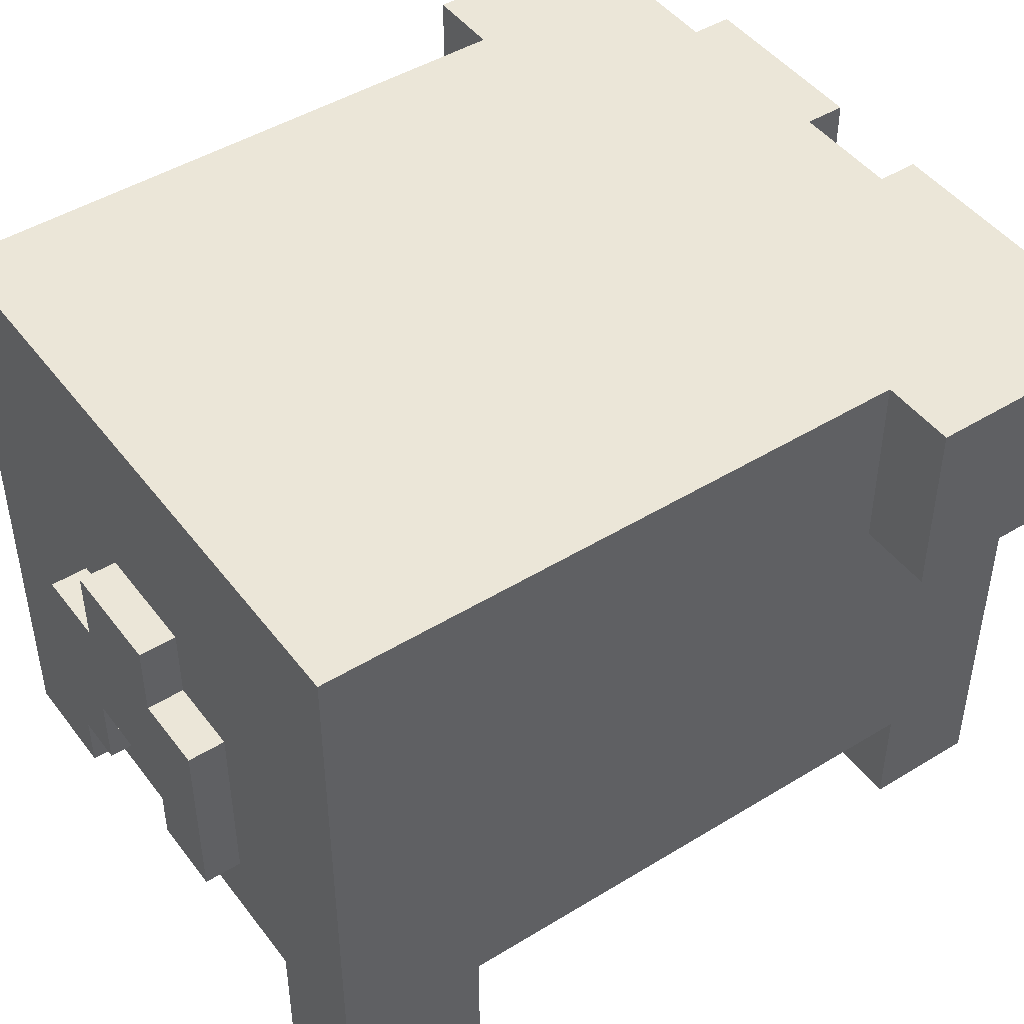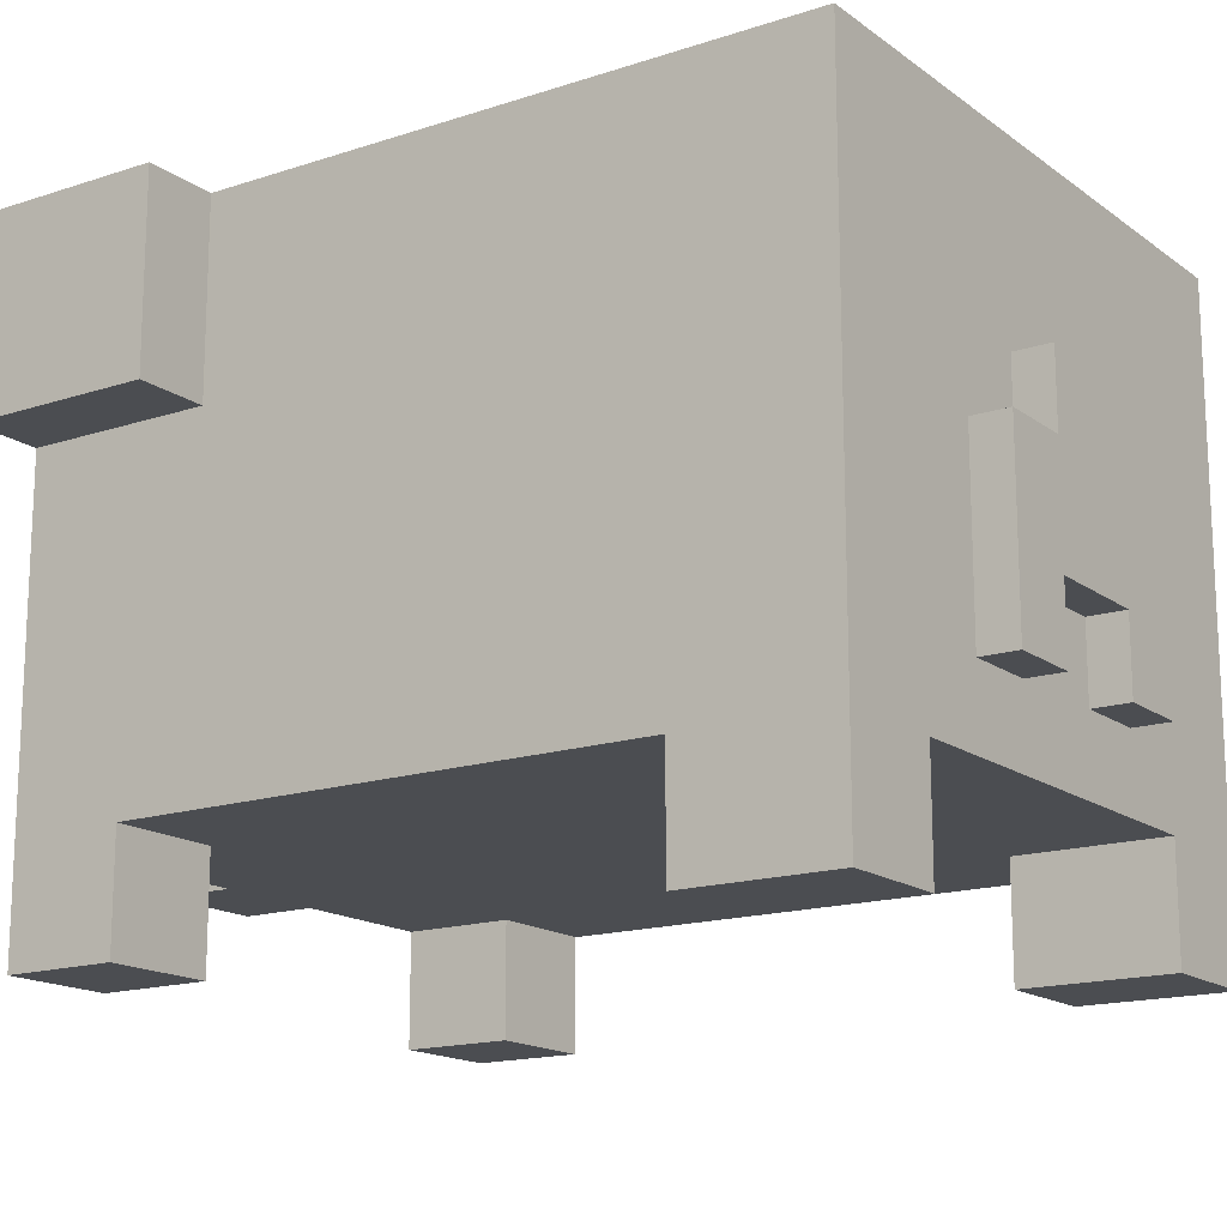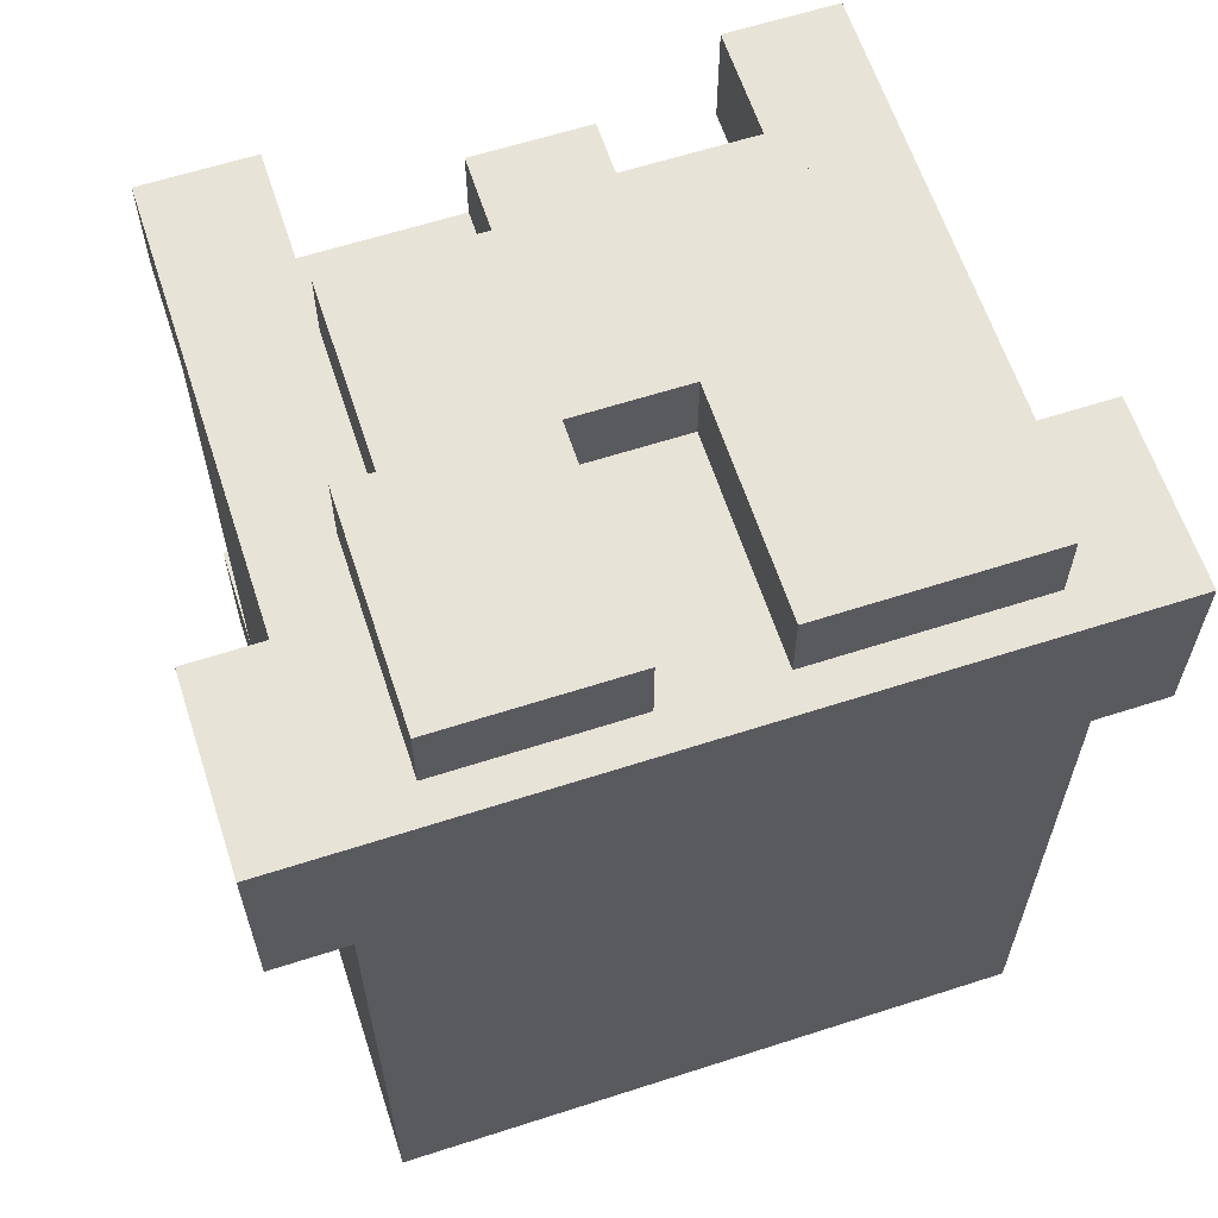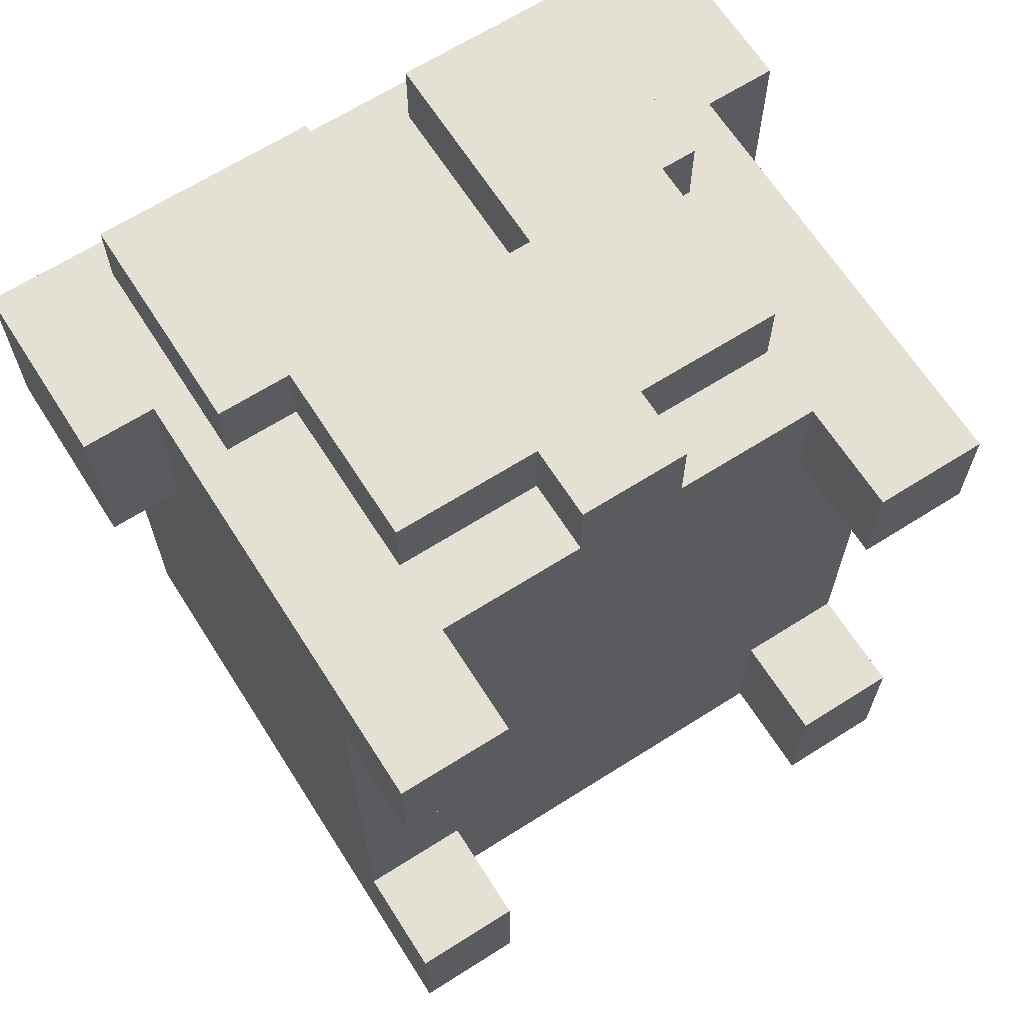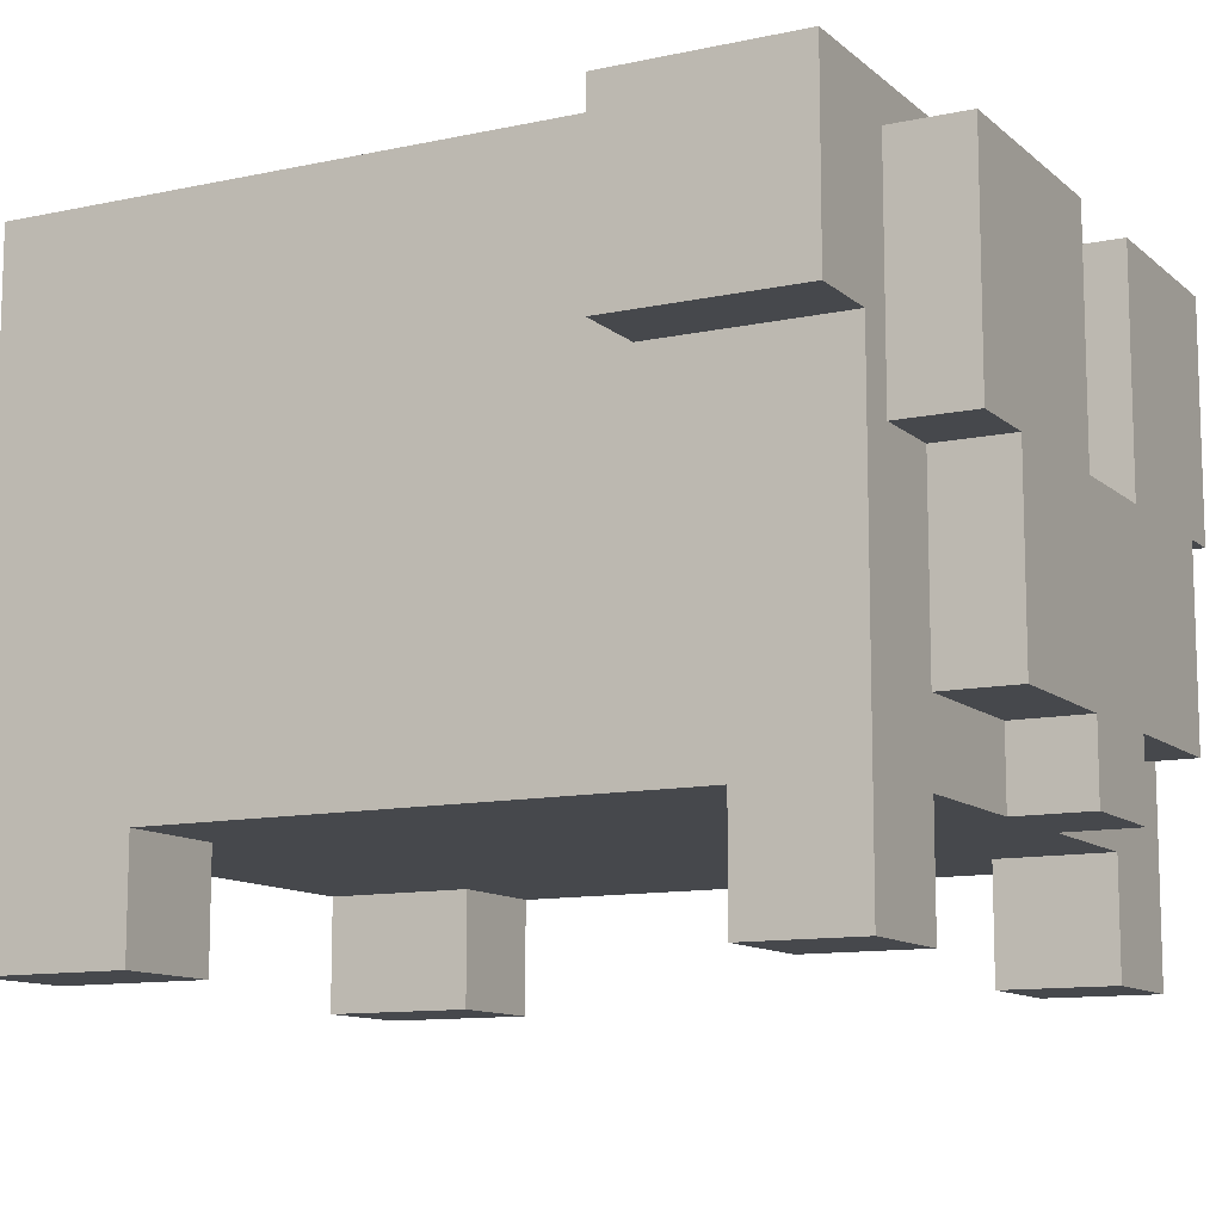
<metadata>
{"format":"obj","ext":"obj","renderer":"f3d","projection":"perspective","resolution":1024,"background":"white","views":[{"elev":46.3,"azim":-125.0,"up":"+Y"},{"elev":-16.0,"azim":124.4,"up":"+Y"},{"elev":62.3,"azim":161.9,"up":"+Z"},{"elev":65.9,"azim":-32.5,"up":"+Z"},{"elev":-11.2,"azim":-62.1,"up":"+Y"}]}
</metadata>
<code>
o
v -1 0.8 1
v -1 0.8 0.5
v -1 1.3 1
v -1 1.3 0.5
v -0.8 -0.4 1
v -0.8 -0.4 0.7
v -0.8 -0.4 -0.7
v -0.8 -0.4 -1.1
v -0.8 -0.1 0.7
v -0.8 -0.1 -0.7
v -0.8 0.8 1
v -0.8 0.8 0.5
v -0.8 1.3 0.5
v -0.8 1.3 -1.1
v -0.7 0.6 1.2
v -0.7 0.6 1
v -0.7 0.8 1
v -0.7 1.2 1.2
v -0.7 1.2 1
v -0.5 0.1 1.2
v -0.5 0.1 1
v -0.5 0.6 1.2
v -0.5 0.6 1
v -0.3 0.1 -1.1
v -0.3 0.1 -1.2
v -0.3 0.6 -1.1
v -0.3 0.6 -1.2
v -0.1 -0.1 1.2
v -0.1 -0.1 1
v -0.1 0.1 1.2
v -0.1 0.1 1
v -0.1 0.6 -1.1
v -0.1 0.6 -1.2
v -0.1 0.8 -1.1
v -0.1 0.8 -1.2
v 0.2 0.1 -1.1
v 0.2 0.1 -1.2
v 0.2 0.3 -1.1
v 0.2 0.3 -1.2
v 0.2 0.6 1.2
v 0.2 0.6 1
v 0.2 1.2 1.2
v 0.2 1.2 1
v 0.6 -0.4 1
v 0.6 -0.4 0.7
v 0.6 -0.4 -0.7
v 0.6 -0.4 -1.1
v 0.6 -0.1 1
v 0.6 -0.1 0.7
v 0.6 -0.1 -0.7
v 0.6 -0.1 -1.1
v -0.5 -0.4 1
v -0.5 -0.4 0.7
v -0.5 -0.4 -0.7
v -0.5 -0.4 -1.1
v -0.5 -0.1 1
v -0.5 -0.1 0.7
v -0.5 -0.1 -0.7
v -0.5 -0.1 -1.1
v -0.1 0.1 -1.1
v -0.1 0.1 -1.2
v -0.1 0.3 -1.1
v -0.1 0.3 -1.2
v -0.1 0.6 1.2
v -0.1 0.6 1
v -0.1 1.2 1.2
v -0.1 1.2 1
v 0.2 -0.1 1.2
v 0.2 -0.1 1
v 0.2 0.1 1.2
v 0.2 0.1 1
v 0.2 0.6 -1.1
v 0.2 0.6 -1.2
v 0.2 0.8 -1.1
v 0.2 0.8 -1.2
v 0.4 0.1 -1.1
v 0.4 0.1 -1.2
v 0.4 0.6 -1.1
v 0.4 0.6 -1.2
v 0.6 0.1 1.2
v 0.6 0.1 1
v 0.6 0.6 1.2
v 0.6 0.6 1
v 0.7 0.6 1.2
v 0.7 0.6 1
v 0.7 0.8 1
v 0.7 1.2 1.2
v 0.7 1.2 1
v 0.9 -0.4 1
v 0.9 -0.4 0.7
v 0.9 -0.4 -0.7
v 0.9 -0.4 -1.1
v 0.9 -0.1 0.7
v 0.9 -0.1 -0.7
v 0.9 0.8 1
v 0.9 0.8 0.5
v 0.9 1.3 0.5
v 0.9 1.3 -1.1
v 1.1 0.8 1
v 1.1 0.8 0.5
v 1.1 1.3 1
v 1.1 1.3 0.5
v -0.7 0.6 1.2
v -0.7 1.2 1.2
v -0.5 0.1 1.2
v -0.5 0.6 1.2
v -0.5 1 1.2
v -0.3 0.6 1.2
v -0.3 1 1.2
v -0.1 -0.1 1.2
v -0.1 0.1 1.2
v -0.1 0.3 1.2
v -0.1 0.5 1.2
v -0.1 0.6 1.2
v -0.1 1.2 1.2
v 0.2 -0.1 1.2
v 0.2 0.1 1.2
v 0.2 0.3 1.2
v 0.2 0.5 1.2
v 0.2 0.6 1.2
v 0.2 1.2 1.2
v 0.4 0.6 1.2
v 0.4 1 1.2
v 0.6 0.1 1.2
v 0.6 0.6 1.2
v 0.6 1 1.2
v 0.7 0.6 1.2
v 0.7 1.2 1.2
v -1 0.8 1
v -1 1.3 1
v -0.8 -0.4 1
v -0.8 0.8 1
v -0.7 0.6 1
v -0.7 0.8 1
v -0.7 1.2 1
v -0.7 1.3 1
v -0.5 -0.4 1
v -0.5 -0.1 1
v -0.5 0.1 1
v -0.5 0.6 1
v -0.1 -0.1 1
v -0.1 0.1 1
v -0.1 0.6 1
v -0.1 1.2 1
v 0.2 -0.1 1
v 0.2 0.1 1
v 0.2 0.6 1
v 0.2 1.2 1
v 0.6 -0.4 1
v 0.6 -0.1 1
v 0.6 0.1 1
v 0.6 0.6 1
v 0.7 0.6 1
v 0.7 0.8 1
v 0.7 1.2 1
v 0.7 1.3 1
v 0.9 -0.4 1
v 0.9 0.8 1
v 1.1 0.8 1
v 1.1 1.3 1
v -0.8 -0.4 -0.7
v -0.8 -0.1 -0.7
v -0.5 -0.4 -0.7
v -0.5 -0.1 -0.7
v 0.6 -0.4 -0.7
v 0.6 -0.1 -0.7
v 0.9 -0.4 -0.7
v 0.9 -0.1 -0.7
v -0.8 -0.4 0.7
v -0.8 -0.1 0.7
v -0.5 -0.4 0.7
v -0.5 -0.1 0.7
v 0.6 -0.4 0.7
v 0.6 -0.1 0.7
v 0.9 -0.4 0.7
v 0.9 -0.1 0.7
v -1 0.8 0.5
v -1 1.3 0.5
v -0.8 0.8 0.5
v -0.8 1.3 0.5
v 0.9 0.8 0.5
v 0.9 1.3 0.5
v 1.1 0.8 0.5
v 1.1 1.3 0.5
v -0.8 -0.4 -1.1
v -0.8 1.3 -1.1
v -0.5 -0.4 -1.1
v -0.5 -0.1 -1.1
v -0.3 0.1 -1.1
v -0.3 0.6 -1.1
v -0.1 0.1 -1.1
v -0.1 0.3 -1.1
v -0.1 0.6 -1.1
v -0.1 0.8 -1.1
v 0.2 0.1 -1.1
v 0.2 0.3 -1.1
v 0.2 0.6 -1.1
v 0.2 0.8 -1.1
v 0.4 0.1 -1.1
v 0.4 0.6 -1.1
v 0.6 -0.4 -1.1
v 0.6 -0.1 -1.1
v 0.9 -0.4 -1.1
v 0.9 1.3 -1.1
v -0.3 0.1 -1.2
v -0.3 0.6 -1.2
v -0.1 0.1 -1.2
v -0.1 0.3 -1.2
v -0.1 0.6 -1.2
v -0.1 0.8 -1.2
v 0.2 0.1 -1.2
v 0.2 0.3 -1.2
v 0.2 0.6 -1.2
v 0.2 0.8 -1.2
v 0.4 0.1 -1.2
v 0.4 0.6 -1.2
v -0.8 -0.4 1
v -0.5 -0.4 1
v 0.6 -0.4 1
v 0.9 -0.4 1
v -0.8 -0.4 0.7
v -0.5 -0.4 0.7
v 0.6 -0.4 0.7
v 0.9 -0.4 0.7
v -0.8 -0.4 -0.7
v -0.5 -0.4 -0.7
v 0.6 -0.4 -0.7
v 0.9 -0.4 -0.7
v -0.8 -0.4 -1.1
v -0.5 -0.4 -1.1
v 0.6 -0.4 -1.1
v 0.9 -0.4 -1.1
v -0.1 -0.1 1.2
v 0.2 -0.1 1.2
v -0.5 -0.1 1
v -0.1 -0.1 1
v 0.2 -0.1 1
v 0.6 -0.1 1
v -0.8 -0.1 0.7
v -0.5 -0.1 0.7
v 0.6 -0.1 0.7
v 0.9 -0.1 0.7
v -0.8 -0.1 -0.7
v -0.5 -0.1 -0.7
v 0.6 -0.1 -0.7
v 0.9 -0.1 -0.7
v -0.5 -0.1 -1.1
v 0.6 -0.1 -1.1
v -0.5 0.1 1.2
v -0.1 0.1 1.2
v 0.2 0.1 1.2
v 0.6 0.1 1.2
v -0.5 0.1 1
v -0.1 0.1 1
v 0.2 0.1 1
v 0.6 0.1 1
v -0.3 0.1 -1.1
v -0.1 0.1 -1.1
v 0.2 0.1 -1.1
v 0.4 0.1 -1.1
v -0.3 0.1 -1.2
v -0.1 0.1 -1.2
v 0.2 0.1 -1.2
v 0.4 0.1 -1.2
v -0.1 0.3 -1.1
v 0.2 0.3 -1.1
v -0.1 0.3 -1.2
v 0.2 0.3 -1.2
v -0.7 0.6 1.2
v -0.5 0.6 1.2
v 0.6 0.6 1.2
v 0.7 0.6 1.2
v -0.7 0.6 1
v -0.5 0.6 1
v 0.6 0.6 1
v 0.7 0.6 1
v -1 0.8 1
v -0.8 0.8 1
v 0.9 0.8 1
v 1.1 0.8 1
v -1 0.8 0.5
v -0.8 0.8 0.5
v 0.9 0.8 0.5
v 1.1 0.8 0.5
v -0.1 0.6 1.2
v 0.2 0.6 1.2
v -0.1 0.6 1
v 0.2 0.6 1
v -0.3 0.6 -1.1
v -0.1 0.6 -1.1
v 0.2 0.6 -1.1
v 0.4 0.6 -1.1
v -0.3 0.6 -1.2
v -0.1 0.6 -1.2
v 0.2 0.6 -1.2
v 0.4 0.6 -1.2
v -0.1 0.8 -1.1
v 0.2 0.8 -1.1
v -0.1 0.8 -1.2
v 0.2 0.8 -1.2
v -0.7 1.2 1.2
v -0.1 1.2 1.2
v 0.2 1.2 1.2
v 0.7 1.2 1.2
v -0.7 1.2 1
v -0.1 1.2 1
v 0.2 1.2 1
v 0.7 1.2 1
v -1 1.3 1
v -0.7 1.3 1
v 0.7 1.3 1
v 1.1 1.3 1
v -1 1.3 0.5
v -0.8 1.3 0.5
v -0.7 1.3 0.5
v 0.7 1.3 0.5
v 0.9 1.3 0.5
v 1.1 1.3 0.5
v -0.8 1.3 -1.1
v 0.9 1.3 -1.1
f 3 2 1
f 4 2 3
f 9 6 5
f 10 8 7
f 11 9 5
f 11 10 9
f 12 10 11
f 13 10 12
f 14 8 10
f 14 10 13
f 17 16 15
f 18 17 15
f 19 17 18
f 22 21 20
f 23 21 22
f 26 25 24
f 27 25 26
f 30 29 28
f 31 29 30
f 34 33 32
f 35 33 34
f 38 37 36
f 39 37 38
f 42 41 40
f 43 41 42
f 48 45 44
f 49 45 48
f 50 47 46
f 51 47 50
f 52 53 56
f 56 53 57
f 54 55 58
f 58 55 59
f 60 61 62
f 62 61 63
f 64 65 66
f 66 65 67
f 68 69 70
f 70 69 71
f 72 73 74
f 74 73 75
f 76 77 78
f 78 77 79
f 80 81 82
f 82 81 83
f 84 85 86
f 84 86 87
f 87 86 88
f 89 90 93
f 91 92 94
f 89 93 95
f 93 94 95
f 95 94 96
f 96 94 97
f 94 92 98
f 97 94 98
f 99 100 101
f 101 100 102
f 106 104 103
f 107 104 106
f 108 106 105
f 108 107 106
f 109 104 107
f 109 107 108
f 111 108 105
f 112 108 111
f 113 108 112
f 114 109 108
f 114 108 113
f 115 104 109
f 115 109 114
f 116 111 110
f 116 112 111
f 117 112 116
f 118 113 112
f 118 112 117
f 119 114 113
f 119 113 118
f 120 114 119
f 122 118 117
f 122 121 120
f 122 120 119
f 122 119 118
f 123 121 122
f 124 122 117
f 125 123 122
f 125 122 124
f 126 121 123
f 126 123 125
f 127 126 125
f 128 121 126
f 128 126 127
f 132 130 129
f 133 132 131
f 134 130 132
f 134 132 133
f 135 130 134
f 136 130 135
f 137 133 131
f 138 133 137
f 139 133 138
f 140 133 139
f 141 139 138
f 142 139 141
f 144 136 135
f 147 144 143
f 148 136 144
f 148 144 147
f 150 146 145
f 151 146 150
f 153 150 149
f 153 152 151
f 153 151 150
f 155 136 148
f 156 136 155
f 157 154 153
f 157 153 149
f 158 156 155
f 158 154 157
f 158 155 154
f 159 156 158
f 160 156 159
f 163 162 161
f 164 162 163
f 167 166 165
f 168 166 167
f 169 170 171
f 171 170 172
f 173 174 175
f 175 174 176
f 177 178 179
f 179 178 180
f 181 182 183
f 183 182 184
f 185 186 187
f 187 186 188
f 188 186 189
f 189 186 190
f 188 189 191
f 190 186 193
f 193 186 194
f 191 192 195
f 188 191 195
f 195 192 196
f 194 186 198
f 188 195 199
f 197 198 200
f 188 199 202
f 199 200 202
f 201 202 203
f 200 198 204
f 203 202 204
f 198 186 204
f 202 200 204
f 205 206 207
f 207 206 208
f 208 206 209
f 209 210 212
f 208 209 212
f 212 210 213
f 213 210 214
f 211 212 215
f 212 213 215
f 215 213 216
f 221 218 217
f 222 218 221
f 223 220 219
f 224 220 223
f 229 226 225
f 230 226 229
f 231 228 227
f 232 228 231
f 236 234 233
f 237 234 236
f 240 236 235
f 240 238 237
f 240 237 236
f 241 238 240
f 243 240 239
f 243 242 241
f 243 241 240
f 244 242 243
f 245 242 244
f 246 242 245
f 247 245 244
f 248 245 247
f 253 250 249
f 254 250 253
f 255 252 251
f 256 252 255
f 261 258 257
f 262 258 261
f 263 260 259
f 264 260 263
f 267 266 265
f 268 266 267
f 273 270 269
f 274 270 273
f 275 272 271
f 276 272 275
f 281 278 277
f 282 278 281
f 283 280 279
f 284 280 283
f 285 286 287
f 287 286 288
f 289 290 293
f 293 290 294
f 291 292 295
f 295 292 296
f 297 298 299
f 299 298 300
f 301 302 305
f 305 302 306
f 303 304 307
f 307 304 308
f 309 310 313
f 313 310 314
f 310 311 315
f 314 310 315
f 311 312 316
f 315 311 316
f 316 312 317
f 317 312 318
f 314 315 319
f 316 317 319
f 315 316 319
f 319 317 320

</code>
